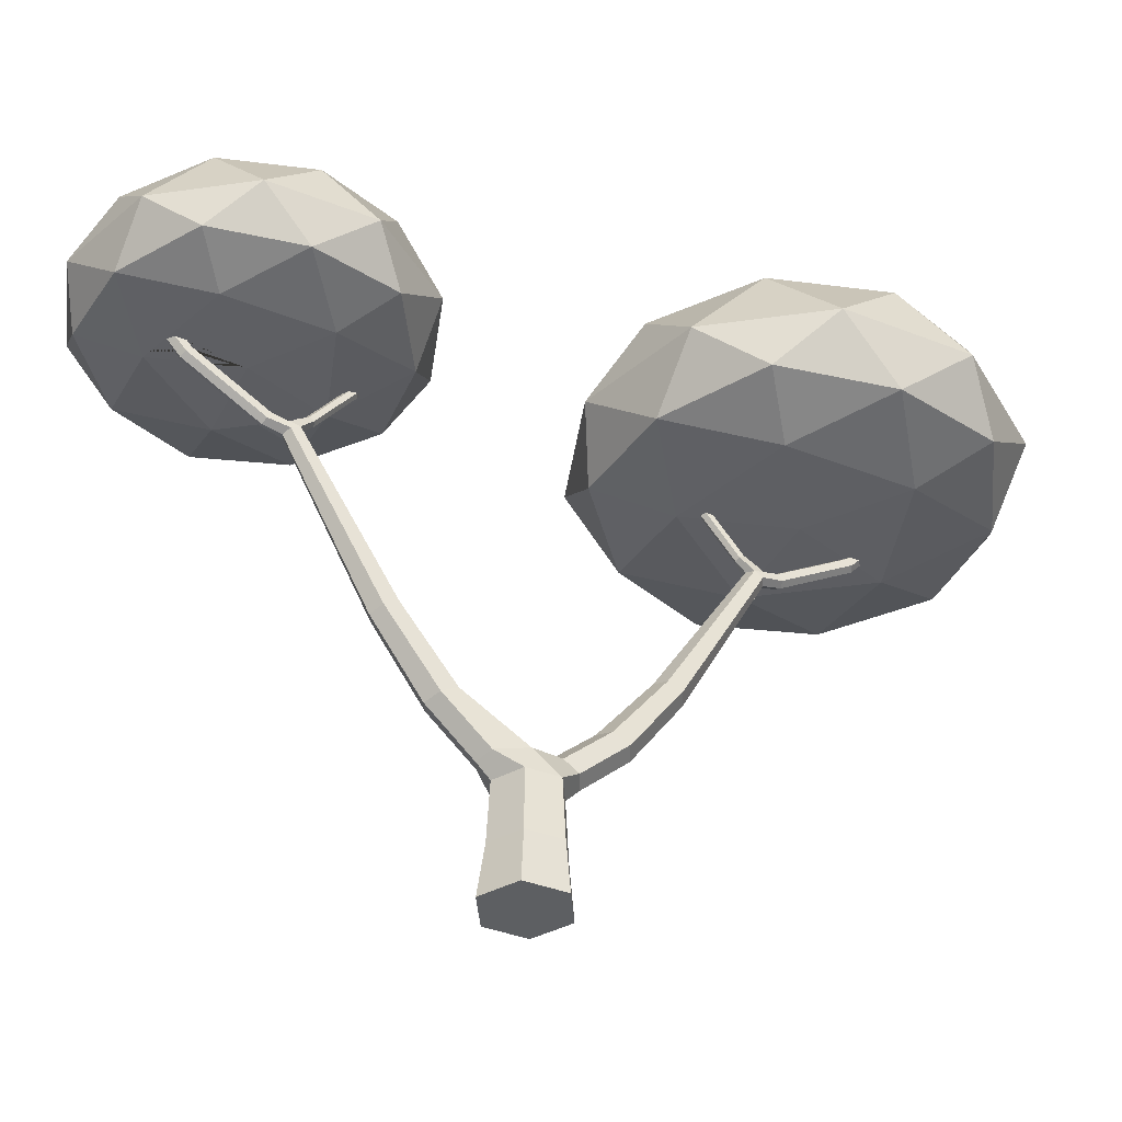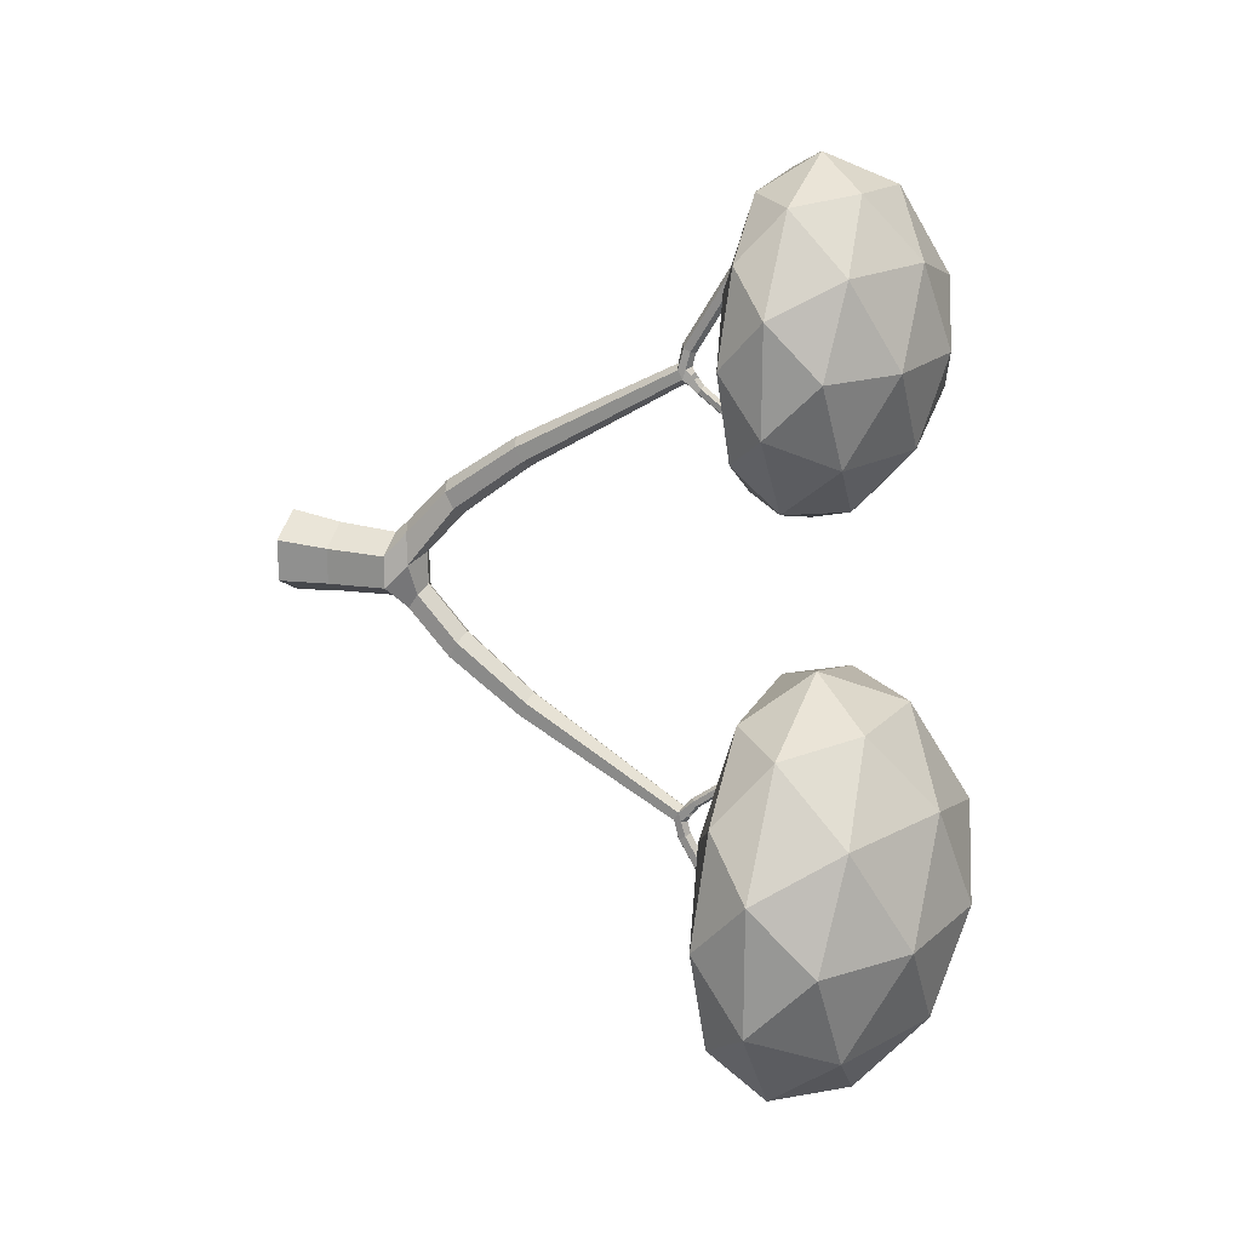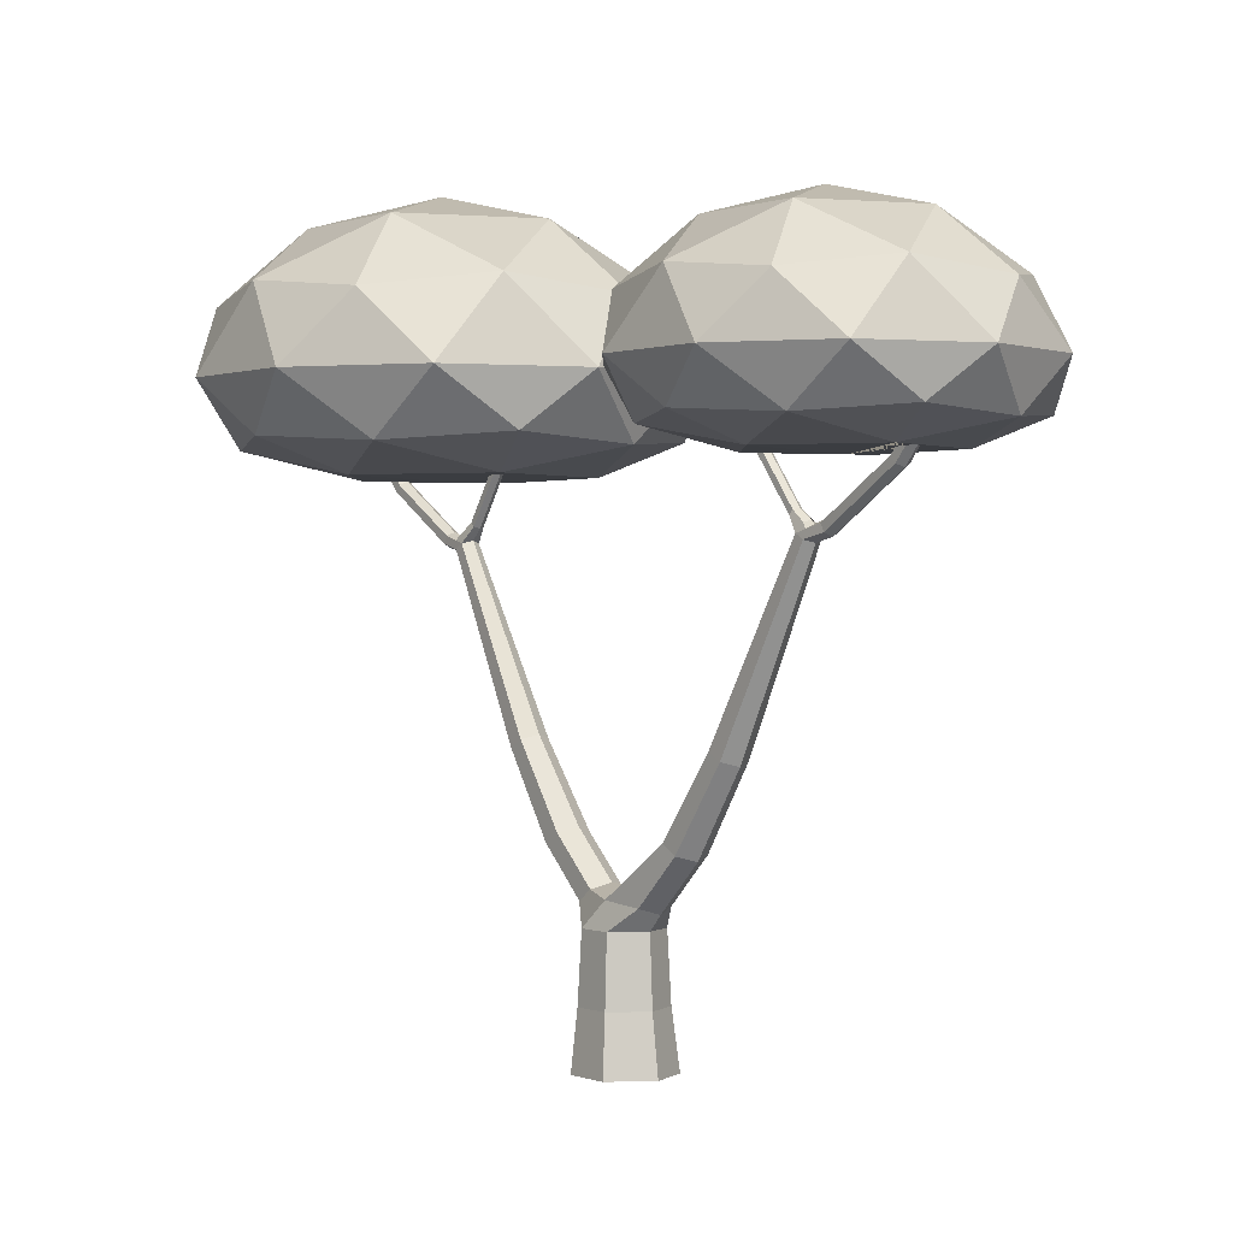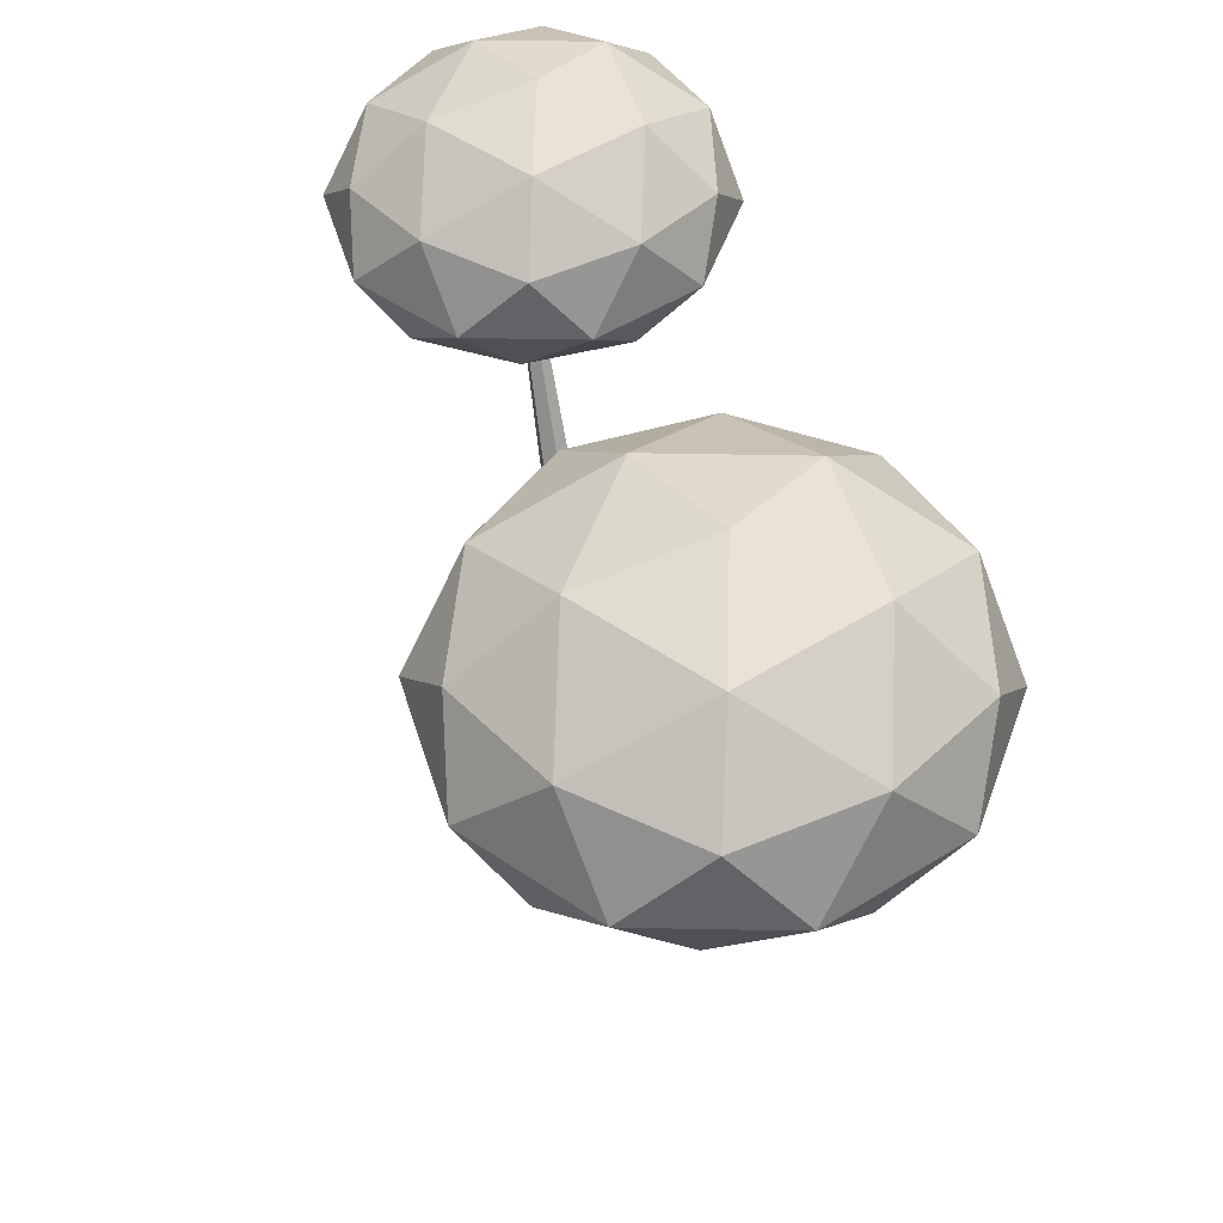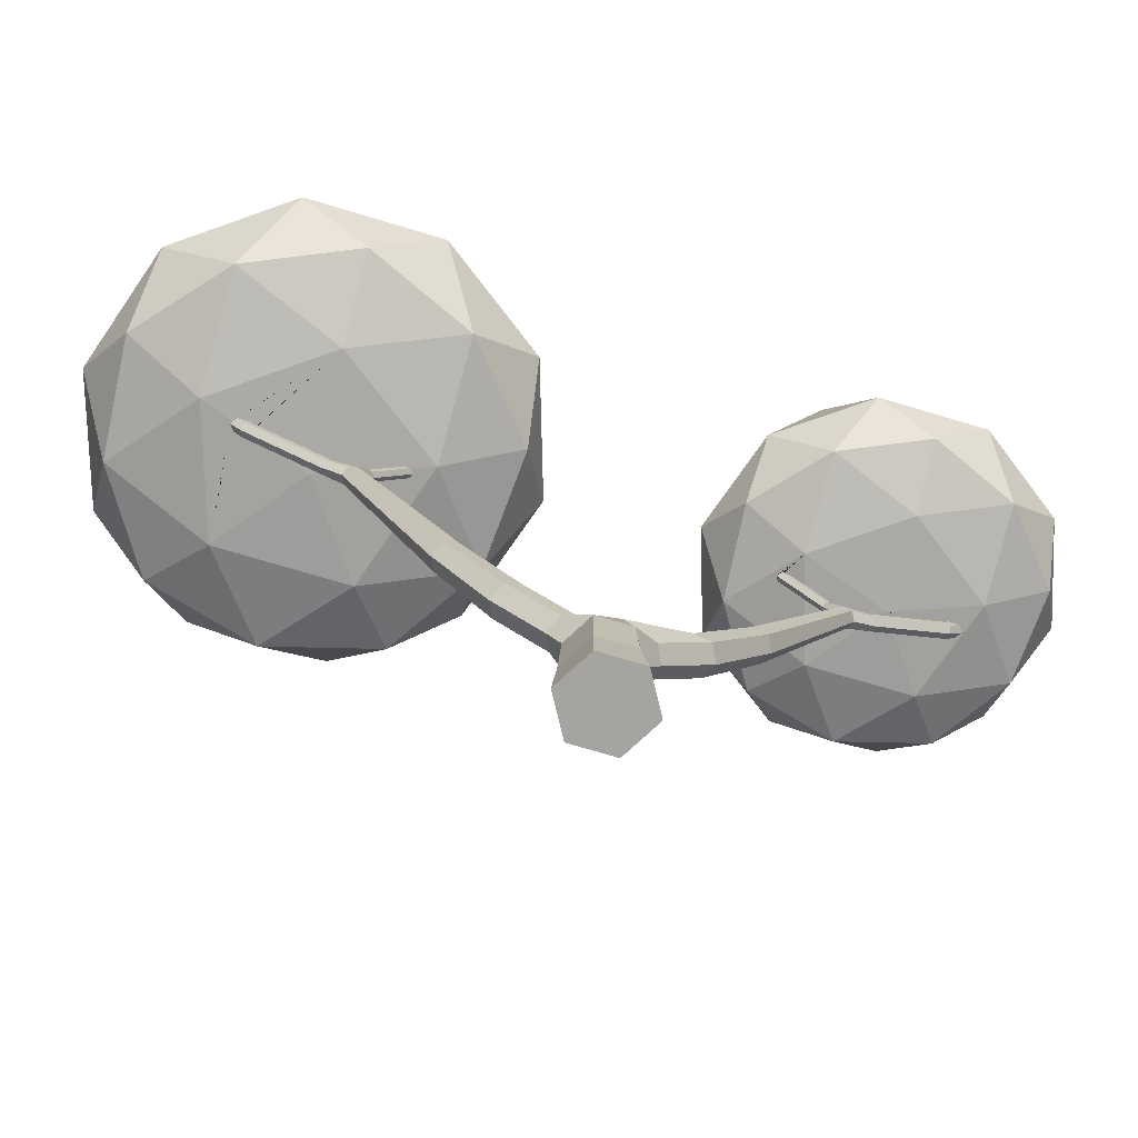
<metadata>
{"format":"obj","ext":"obj","renderer":"f3d","projection":"perspective","resolution":1024,"background":"white","views":[{"elev":-39.6,"azim":64.0,"up":"+Y"},{"elev":20.7,"azim":110.8,"up":"+Z"},{"elev":0.2,"azim":-35.8,"up":"+Y"},{"elev":49.6,"azim":163.2,"up":"+Y"},{"elev":-73.5,"azim":-106.6,"up":"+Y"}]}
</metadata>
<code>
o Tree2_Icosphere.001
v -0.01729 3.217 -1.329
v -0.02902 3.217 -1.321
v 0.1606 3.194 -1.852
v 0.006879 3.218 -1.308
v -0.02616 3.217 -1.323
v -0.05161 3.218 -1.305
v 0.01469 3.219 -1.302
v -0.007061 2.961 -1.523
v -0.04087 2.949 -1.509
v -0.6607 3.227 -1.861
v 0.01238 3.221 -1.253
v 0.02543 2.95 -1.506
v -0.004491 2.922 -1.574
v -0.04218 2.926 -1.479
v -0.05389 3.22 -1.256
v -0.1079 3.227 -1.1
v -0.0569 3.215 -2.295
v 0.7867 3.227 -1.39
v 0.02412 2.926 -1.475
v -0.004491 2.922 -1.574
v -0.04358 2.899 -1.578
v -0.05245 3.22 -1.255
v -0.9446 3.385 -1.115
v -0.1079 3.227 -2.622
v -0.01067 3.212 -2.255
v 0.7867 3.227 -2.331
v -0.01678 3.222 -1.233
v 0.03431 2.903 -1.569
v -0.0706 2.83 -1.564
v -0.009684 2.915 -1.462
v -1.266 3.435 -1.879
v -0.3254 3.435 -0.5841
v -0.9446 3.385 -2.637
v -0.05688 3.215 -2.298
v -0.01561 3.213 -2.261
v 0.01319 3.212 -2.275
v 0.5029 3.385 -0.6444
v -0.02191 3.222 -1.23
v 1.397 3.385 -1.876
v 0.03513 3.217 -2.367
v 0.04925 2.83 -1.564
v -0.002771 2.896 -1.609
v -0.04847 3.22 -1.252
v -0.04431 2.885 -1.596
v -1.388 3.789 -1.423
v -0.8349 3.789 -0.662
v -0.3254 3.435 -3.173
v -0.05711 3.194 -2.276
v -0.05647 3.217 -2.367
v -0.004826 3.212 -2.261
v 0.03411 3.213 -2.292
v 1.197 3.435 -1.079
v 1.197 3.435 -2.679
v 0.03557 3.213 -2.293
v 0.03725 2.887 -1.59
v -0.01067 2.846 -1.534
v -0.0651 2.849 -1.638
v -1.388 3.789 -2.364
v 0.05966 3.789 -0.3714
v 0.5029 3.385 -3.107
v -0.8349 3.789 -3.125
v -0.05711 3.153 -2.31
v -0.05124 3.217 -2.371
v -0.05711 2.877 -1.745
v -0.01032 3.212 -2.255
v 0.03576 3.194 -2.276
v 0.9542 3.789 -0.662
v 1.507 3.789 -2.364
v 1.507 3.789 -1.423
v 0.03517 3.216 -2.359
v -0.01067 3.218 -2.402
v 0.04437 2.847 -1.63
v 0.08447 1.711 -0.897
v -0.01067 1.737 -0.8488
v -0.01067 2.876 -1.645
v -0.0706 2.797 -1.625
v -0.1058 1.711 -0.897
v -1.264 4.323 -1.905
v -1.067 4.236 -1.104
v -0.3693 4.323 -0.6738
v 0.05966 3.789 -3.415
v -0.05711 2.831 -1.773
v -0.0268 3.217 -2.389
v -0.01067 2.9 -1.732
v 0.03576 2.877 -1.745
v 0.9542 3.789 -3.125
v 0.03576 3.153 -2.31
v -0.004228 3.218 -2.397
v 0.04925 2.797 -1.625
v 0.09907 1.207 -0.515
v -0.01067 1.238 -0.4594
v 0.08447 1.658 -0.9933
v -0.1058 1.658 -0.9933
v -0.1204 1.207 -0.515
v -1.067 4.236 -2.704
v 0.4549 4.236 -0.609
v -0.3693 4.323 -3.136
v -0.01067 3.132 -2.327
v -0.01067 2.808 -1.787
v -0.01067 2.876 -1.645
v 0.03576 2.831 -1.773
v 1.078 4.323 -1.144
v 1.396 4.236 -1.904
v 1.078 4.323 -2.666
v -0.01067 0.952 -0.1434
v 0.09907 1.146 -0.6261
v -0.01067 1.632 -1.041
v -0.01067 2.78 -1.655
v -0.1204 1.146 -0.6261
v -0.1204 0.9164 -0.1958
v -0.6287 4.706 -2.38
v -0.6287 4.706 -1.44
v 0.2659 4.706 -1.149
v 0.4549 4.236 -3.198
v 0.09907 0.9164 -0.1958
v 0.09907 0.8452 -0.3007
v -0.01067 1.116 -0.6817
v -0.1204 0.8452 -0.3007
v 0.2659 4.706 -2.671
v 0.8188 4.706 -1.91
v -0.01067 0.952 0.0912
v -0.1868 0.879 0.03379
v 0.1654 0.879 0.03379
v -0.2134 0.7123 -0.1457
v -0.01067 0.8096 -0.3531
v 0.01442 4.895 -1.912
v 0.1921 0.7123 -0.1457
v -0.01067 0.7123 -0.2628
v 0.09907 1.207 0.4628
v -0.01067 1.238 0.4072
v -0.2134 0.7123 0.08836
v 0.09907 0.8452 0.2485
v -0.01067 0.2847 -0.2856
v -0.2332 0.2847 -0.1571
v 0.09907 1.146 0.5739
v -0.1204 1.207 0.4628
v -0.2332 0.2847 0.09977
v -0.1204 0.8452 0.2485
v 0.1921 0.7123 0.08836
v 0.2118 0.2847 -0.1571
v -0.27 -0.08189 -0.1689
v -0.01067 -0.08189 -0.3186
v -0.01067 1.737 0.7966
v 0.08447 1.711 0.8448
v 0.08447 1.658 0.9411
v -0.1058 1.711 0.8448
v -0.27 -0.08189 0.1306
v -0.01067 0.2847 0.2282
v -0.01067 0.7123 0.2054
v 0.2118 0.2847 0.09977
v -0.01067 0.8096 0.3009
v -0.01067 1.116 0.6295
v 0.2486 -0.08189 -0.1689
v 0.2486 -0.08189 0.1306
v -0.01067 -0.08189 0.2803
v -0.01067 2.846 1.482
v 0.04925 2.83 1.512
v -0.01067 1.632 0.9893
v 0.04925 2.797 1.573
v -0.1204 1.146 0.5739
v -0.1058 1.658 0.9411
v -0.0706 2.83 1.512
v 0.02412 2.926 1.423
v -0.01067 2.78 1.603
v 0.04437 2.847 1.578
v -0.0706 2.797 1.573
v -0.009684 2.915 1.41
v 0.03431 2.903 1.517
v -0.01067 2.808 1.735
v 0.03576 2.831 1.721
v 0.03725 2.887 1.538
v -0.0651 2.849 1.586
v -0.04218 2.926 1.426
v 0.01003 3.28 1.156
v 0.009757 3.28 1.156
v 0.02543 2.95 1.454
v -0.05711 2.831 1.721
v 0.03576 2.877 1.693
v -0.002771 2.896 1.556
v -0.04431 2.885 1.544
v -0.04358 2.899 1.526
v -0.02397 3.273 1.138
v 0.01277 3.267 1.213
v 0.001867 3.281 1.15
v -0.004491 2.922 1.522
v -0.01067 3.132 2.274
v -0.05711 3.153 2.257
v -0.01067 2.876 1.592
v 0.03576 3.194 2.224
v 0.03576 3.153 2.257
v -0.01067 2.876 1.592
v -0.05711 2.877 1.693
v -0.04087 2.949 1.457
v -0.04025 3.278 1.148
v -0.056 3.273 1.164
v -0.01429 3.258 1.241
v -0.02362 3.282 1.136
v -0.004491 2.922 1.522
v -0.007061 2.961 1.471
v -0.05711 3.194 2.224
v -0.01067 2.9 1.679
v 0.03492 3.238 2.333
v 0.03533 3.234 2.265
v -0.05327 3.26 1.221
v -0.02415 3.282 1.135
v -0.01888 3.257 1.246
v -0.01067 3.239 2.369
v 0.02802 3.238 2.339
v -0.05629 3.236 2.332
v -0.01868 3.238 2.362
v -0.01067 3.215 2.207
v -0.05672 3.233 2.258
v -0.05634 3.236 2.322
v 0.03536 3.234 2.26
v -0.04906 3.26 1.224
v -0.01067 3.232 2.222
v -0.05378 3.233 2.256
v -0.009289 3.232 2.223
v 0.03725 2.887 -1.59
v 0.03468 2.901 -1.572
v 0.03431 2.903 -1.569
v 0.03431 2.903 1.517
v 0.03468 2.901 1.52
v 0.03725 2.887 1.538
v -0.01156 3.214 1.857
v 0.4774 3.239 2.218
v -0.2213 3.239 2.445
v -0.6531 3.239 1.851
v 0.4774 3.239 1.483
v 0.2558 3.363 2.801
v -0.2213 3.239 1.256
v -0.8748 3.363 2.433
v 0.9545 3.363 1.839
v -0.3912 3.402 2.848
v 0.7976 3.402 2.462
v -0.8748 3.363 1.245
v -1.126 3.402 1.837
v 0.7976 3.402 1.212
v 0.2558 3.363 0.8773
v -0.09042 3.678 3.014
v 0.6083 3.678 2.787
v -0.3912 3.402 0.8254
v -1.221 3.678 2.193
v -0.7891 3.678 2.787
v 1.04 3.678 1.458
v 1.04 3.678 2.193
v -0.7891 3.678 0.8636
v -1.221 3.678 1.458
v 0.6083 3.678 0.8636
v -0.09042 3.678 0.6366
v -0.4255 4.096 2.778
v 0.2183 4.028 2.828
v 0.705 4.096 2.41
v -1.124 4.096 1.816
v -0.9704 4.028 2.442
v 0.953 4.028 1.817
v 0.705 4.096 1.222
v -0.4255 4.096 0.8544
v -0.9704 4.028 1.192
v 0.2183 4.028 0.806
v -0.6281 4.395 2.18
v 0.07065 4.395 2.407
v 0.5025 4.395 1.812
v -0.6281 4.395 1.445
v 0.07065 4.395 1.218
v -0.1258 4.542 1.811
f 2 6 15 22 16 10 3
f 10 24 83 63 49 34 17 35 25 65 50 36 3
f 10 16 23
f 18 3 26
f 10 23 31
f 16 32 23
f 24 10 33
f 16 18 37
f 39 18 26
f 26 3 36 51 54 70 40 88 71 83 24
f 4 1 5 2 3 18 16 22 43 38 27 11 7
f 10 31 33
f 31 23 45
f 16 37 32
f 23 32 46
f 24 33 47
f 18 52 37
f 39 26 53
f 52 18 39
f 33 31 58
f 31 45 58
f 45 23 46
f 32 37 59
f 32 59 46
f 24 47 60
f 47 33 61
f 37 52 67
f 39 53 68
f 26 60 53
f 52 39 69
f 26 24 60
f 61 33 58
f 58 45 78
f 45 46 79
f 59 37 67
f 46 59 80
f 60 47 81
f 47 61 81
f 52 69 67
f 69 39 68
f 53 86 68
f 53 60 86
f 61 58 95
f 58 78 95
f 45 79 78
f 46 80 79
f 59 67 96
f 59 96 80
f 86 60 81
f 81 61 97
f 67 69 102
f 69 68 103
f 68 86 104
f 61 95 97
f 95 78 111
f 78 79 112
f 79 80 112
f 67 102 96
f 80 96 113
f 86 81 114
f 81 97 114
f 69 103 102
f 68 104 103
f 86 114 104
f 97 95 111
f 111 78 112
f 112 80 113
f 96 102 113
f 114 97 119
f 102 103 120
f 103 104 120
f 104 114 119
f 119 97 111
f 111 112 126
f 112 113 126
f 113 102 120
f 120 104 119
f 119 111 126
f 113 120 126
f 120 119 126
f 225 226 227 207 208 202 203 214 218 216
f 225 216 217 212 213 209 210 207 227
f 225 227 228
f 226 225 229
f 227 226 230
f 225 228 231
f 228 227 232
f 233 226 229
f 225 231 229
f 227 230 234
f 226 235 230
f 231 228 236
f 228 232 237
f 227 234 232
f 233 229 238
f 235 226 233
f 229 231 206 196 183 174 175 184 239
f 231 239 184 197 205 194 195 204 215 206
f 234 230 240
f 230 235 241
f 231 236 242
f 228 237 236
f 237 232 243
f 232 234 244
f 233 238 245
f 229 239 238
f 235 233 246
f 231 242 239
f 234 240 244
f 240 230 241
f 235 246 241
f 242 236 247
f 236 237 248
f 237 243 248
f 243 232 244
f 246 233 245
f 238 249 245
f 238 239 249
f 239 242 250
f 244 240 251
f 240 241 252
f 241 246 253
f 242 247 250
f 247 236 248
f 248 243 254
f 243 244 255
f 246 245 256
f 245 249 257
f 249 239 250
f 244 251 255
f 240 252 251
f 241 253 252
f 246 256 253
f 250 247 258
f 247 248 259
f 248 254 259
f 243 255 254
f 245 257 256
f 249 260 257
f 249 250 260
f 255 251 261
f 251 252 262
f 252 253 262
f 253 256 263
f 250 258 260
f 247 259 258
f 259 254 264
f 254 255 261
f 256 257 263
f 257 260 265
f 261 251 262
f 262 253 263
f 260 258 265
f 258 259 264
f 264 254 261
f 263 257 265
f 261 262 266
f 262 263 266
f 265 258 264
f 264 261 266
f 263 265 266
f 265 264 266
f 4 8 1
f 1 8 9 5
f 9 6 2 5
f 7 12 8 4
f 8 13 20 21 9
f 6 9 14 15
f 11 19 12 7
f 8 12 28 20 13
f 9 21 44 57 29 14
f 15 14 30 43 22
f 27 19 11
f 12 19 41 72 55 42 20 28
f 27 38 30 19
f 20 42 44 21
f 14 29 56 30
f 34 48 17
f 17 48 35
f 48 64 84 25 35
f 41 19 30 56
f 43 30 38
f 49 62 48 34
f 66 51 36 50
f 73 41 56 74
f 55 72 75 42
f 42 75 57 44
f 29 57 64 82 76
f 74 56 29 77
f 63 62 49
f 64 48 62 82
f 65 25 84 85
f 65 85 66 50
f 51 66 54
f 70 54 66 87
f 70 87 40
f 41 89 101 85 72
f 90 73 74 91
f 92 89 41 73
f 77 29 76 93
f 91 74 77 94
f 63 83 71 98 62
f 82 62 98 99
f 57 100 75 84 64
f 101 87 66 85
f 40 87 98 88
f 88 98 71
f 91 105 115 90
f 106 92 73 90
f 107 108 89 92
f 75 100 72
f 75 72 85 84
f 76 82 99 108
f 94 77 93 109
f 93 76 108 107
f 94 110 105 91
f 87 101 99 98
f 101 89 108 99
f 116 106 90 115
f 117 107 92 106
f 110 94 109 118
f 109 93 107 117
f 105 121 123 115
f 110 122 121 105
f 115 123 127 116
f 106 116 125 117
f 118 124 122 110
f 118 109 117 125
f 124 118 125 128
f 123 121 130 129
f 121 122 136 130
f 124 131 138 122
f 116 127 128 125
f 123 132 139 127
f 133 134 124 128
f 129 135 132 123
f 134 137 131 124
f 140 133 128 127
f 141 134 133 142
f 129 130 143 144
f 135 129 144 145
f 122 138 160 136
f 130 136 146 143
f 147 137 134 141
f 137 148 149 131
f 131 149 151 138
f 150 140 127 139
f 132 151 149 139
f 135 152 151 132
f 142 133 140 153
f 142 153 154 155 147 141
f 144 143 156 157
f 152 135 145 158
f 145 144 157 159
f 136 160 161 146
f 143 146 162 156
f 155 148 137 147
f 148 150 139 149
f 153 140 150 154
f 154 150 148 155
f 157 156 167 163
f 160 152 158 161
f 158 145 159 164
f 157 165 178 170 159
f 138 151 152 160
f 146 161 166 162
f 156 162 173 167
f 176 168 198 179 171 165 157 163
f 161 158 164 166
f 164 159 170 169
f 162 166 177 192 172
f 174 163 167 175
f 166 164 169 177
f 171 179 191 165
f 173 162 172 180 181 193
f 167 173 195 194 182
f 183 176 163 174
f 175 167 182 184
f 199 185 198 168 176
f 169 170 190 186
f 177 169 186 187
f 165 188 191 201 178
f 170 178 189 190
f 172 191 179 180
f 196 176 183
f 184 182 197
f 192 177 187 200
f 178 201 211 189
f 202 190 189 203
f 192 201 191 172
f 180 179 198 181
f 191 188 172
f 195 173 193 204
f 205 182 194
f 206 199 176 196
f 197 182 205
f 185 199 193 181 198
f 207 186 190 208
f 209 187 186 210
f 200 211 201 192
f 212 200 187 213
f 208 190 202
f 203 189 214
f 204 193 199 215
f 215 199 206
f 210 186 207
f 213 187 209
f 216 211 200 217
f 217 200 212
f 214 189 211 218
f 218 211 216
f 219 220 221
f 222 223 224

</code>
